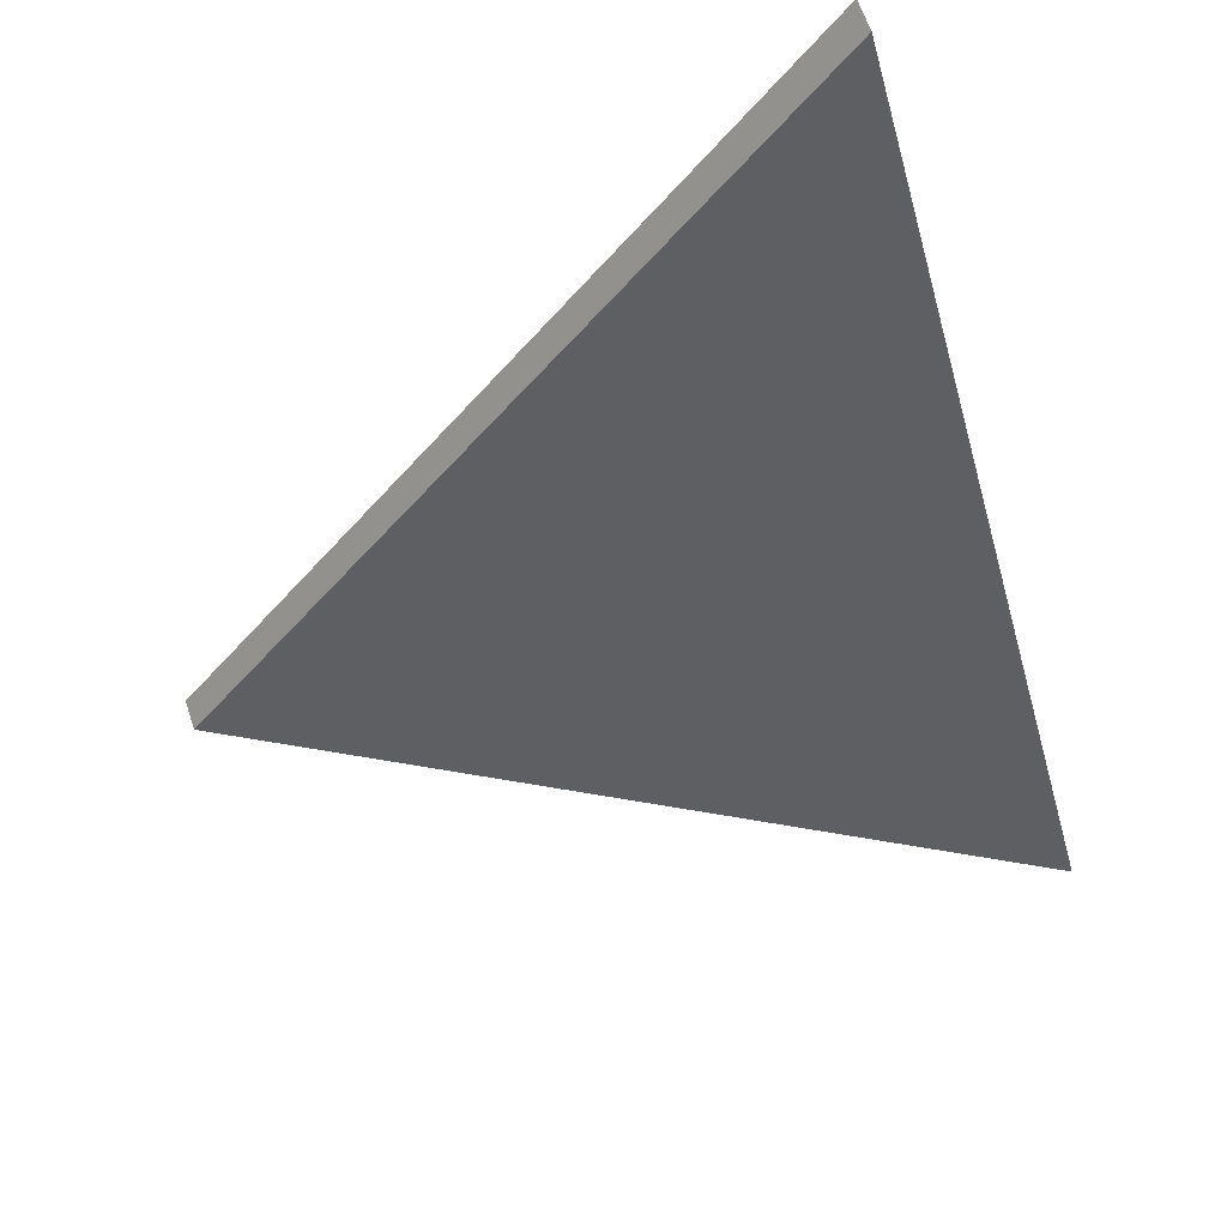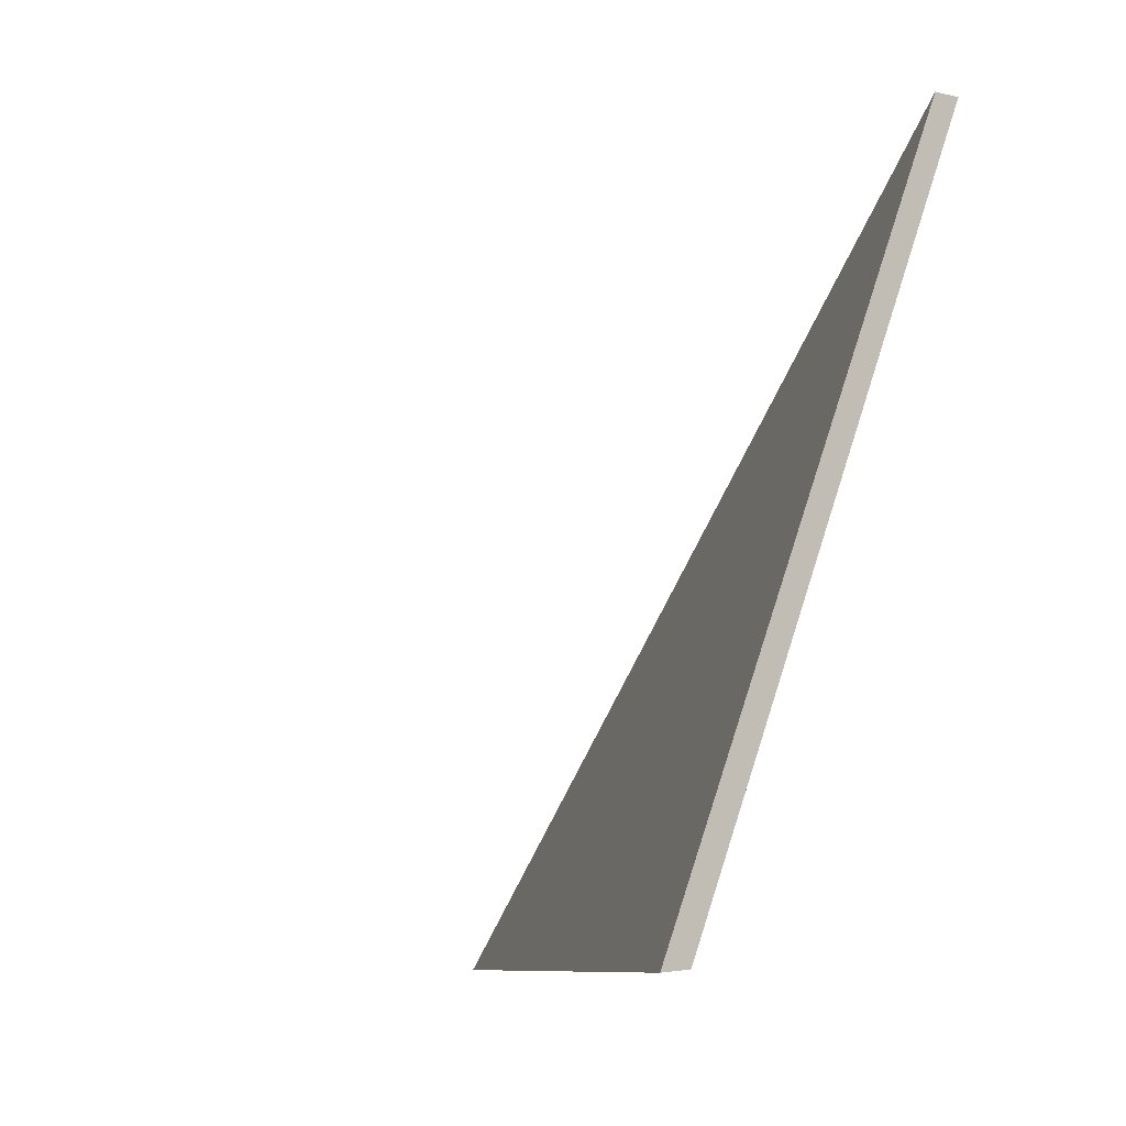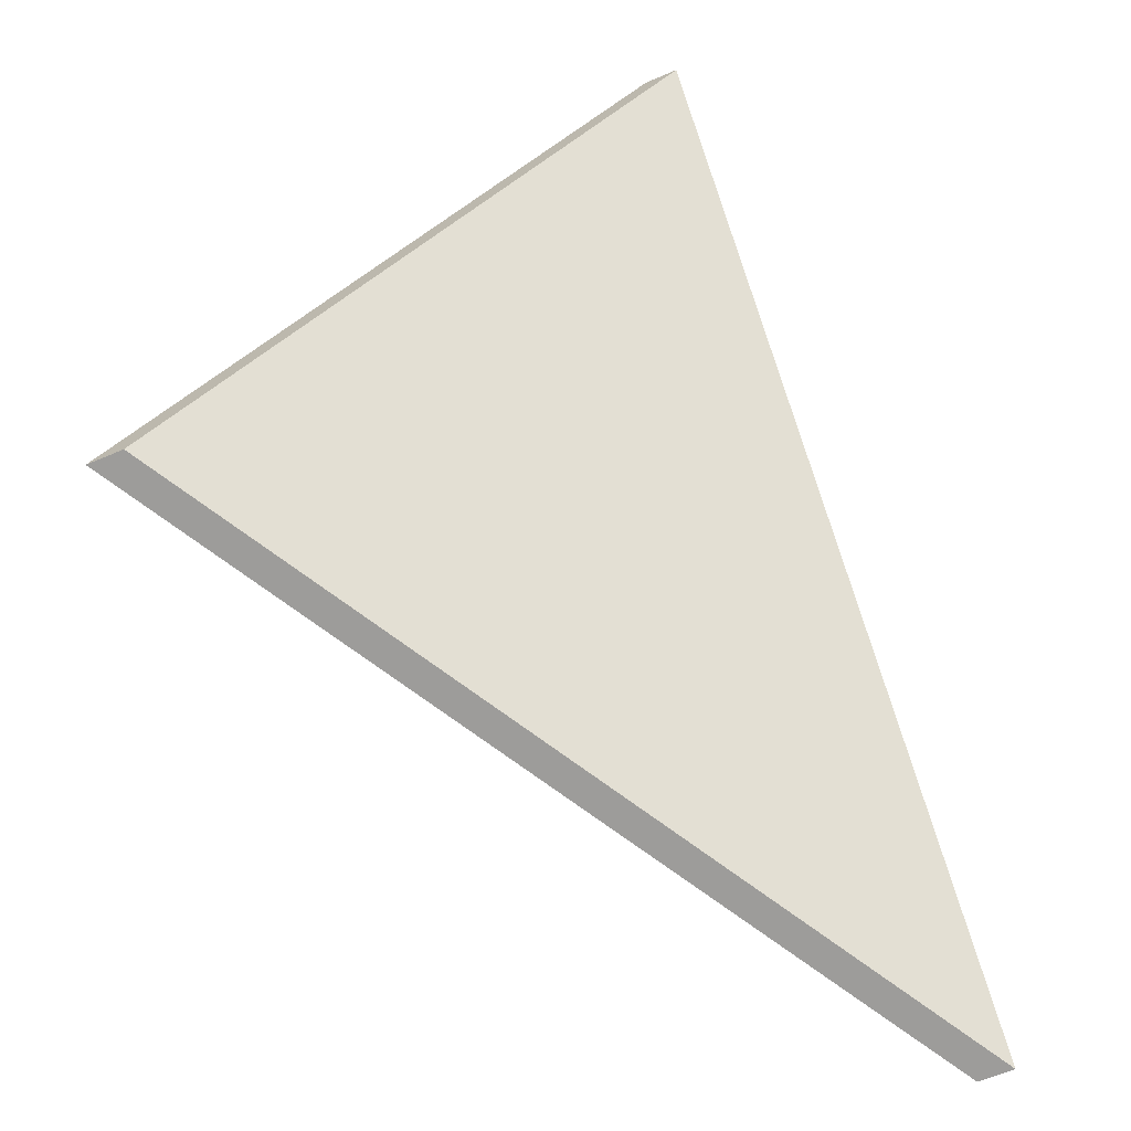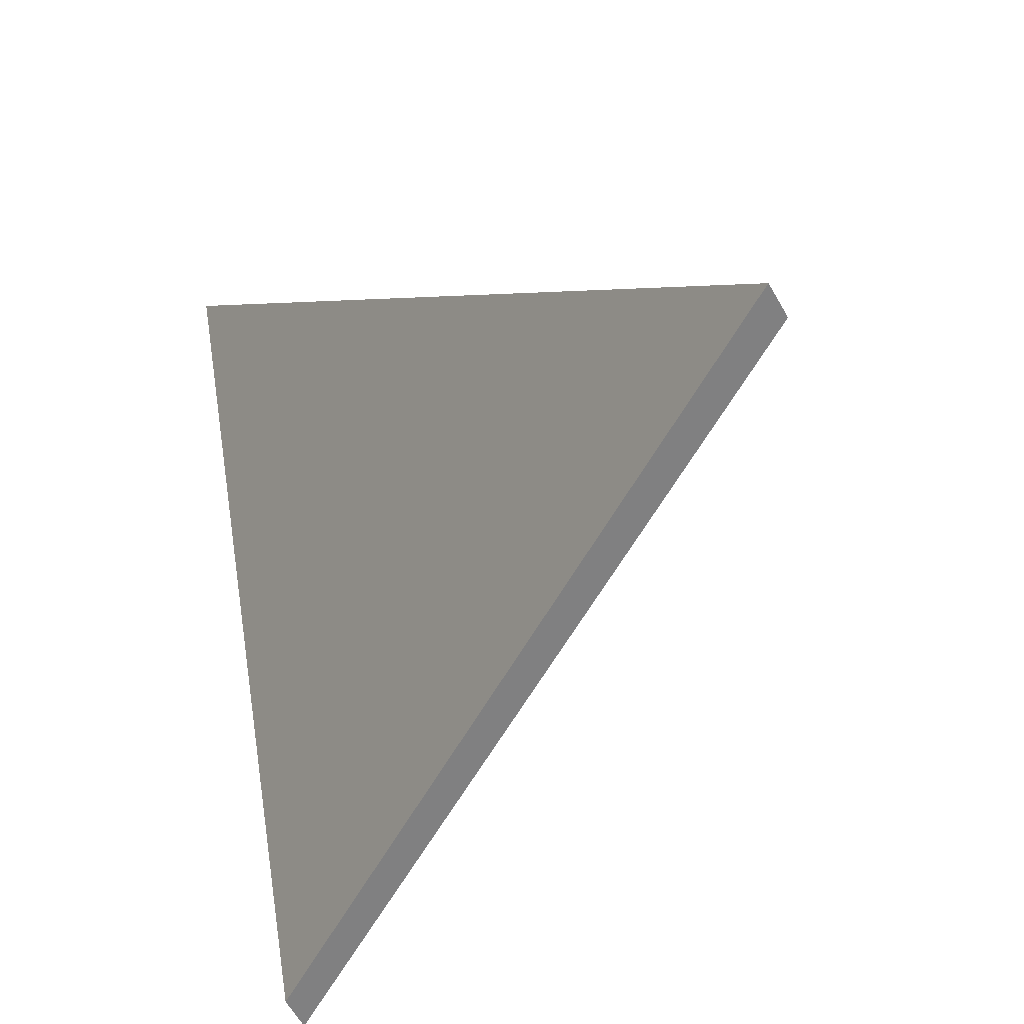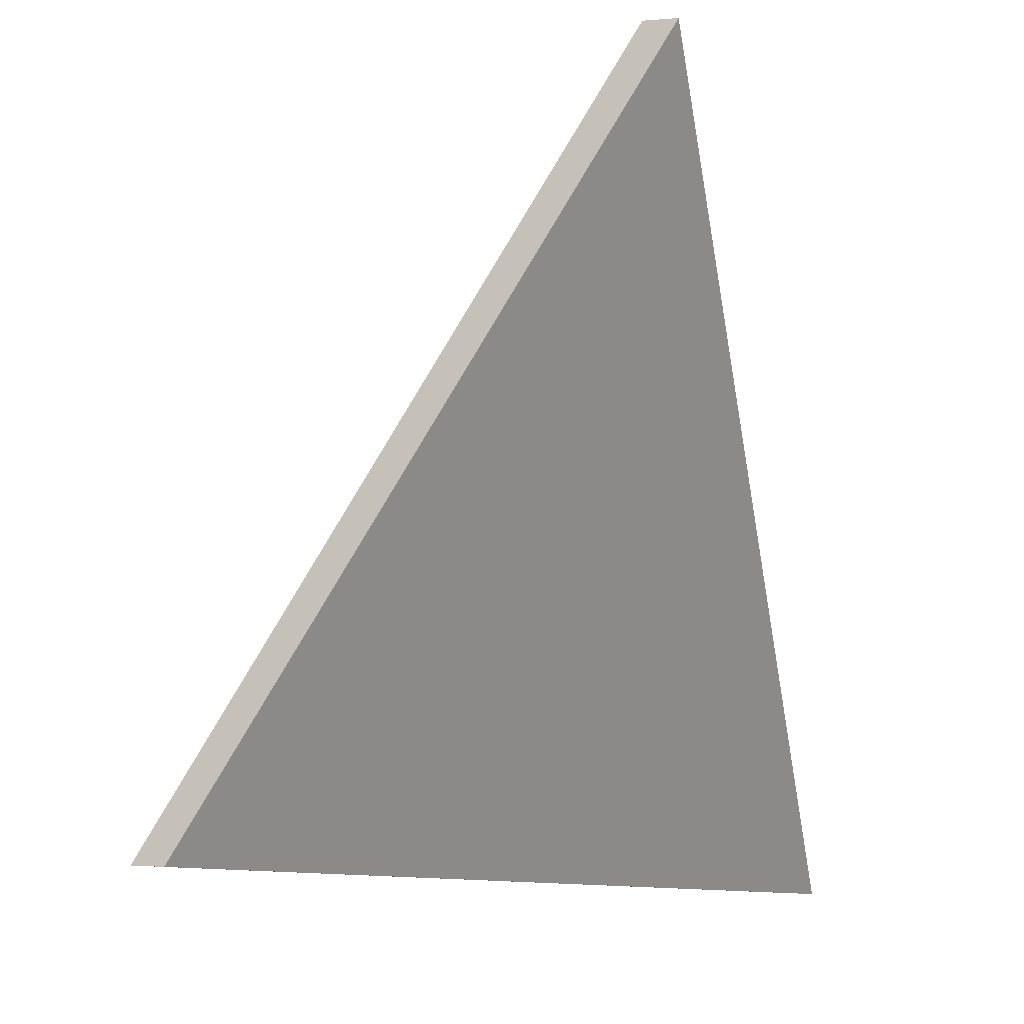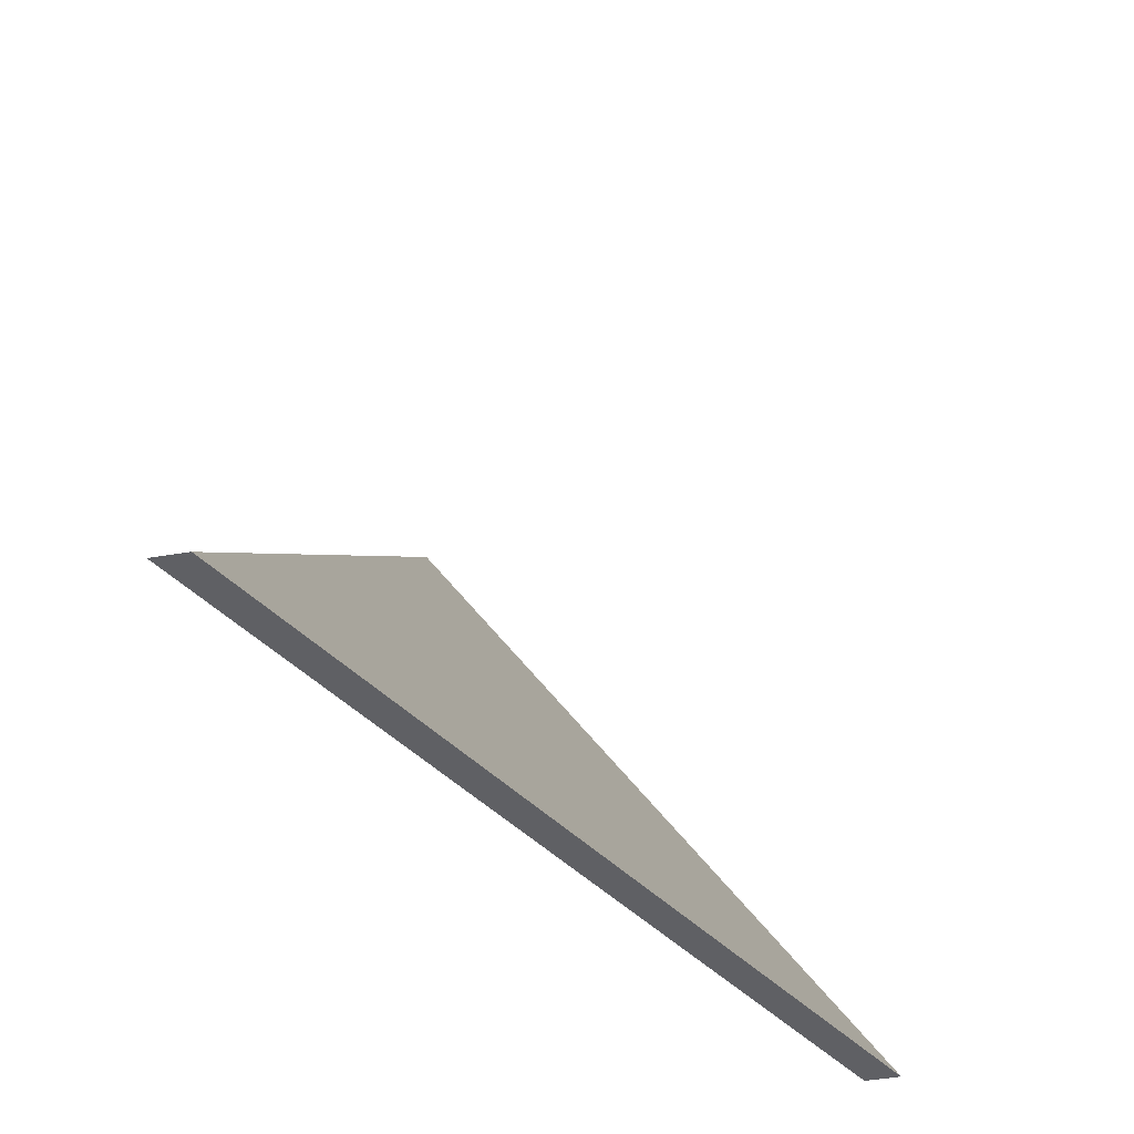
<metadata>
{"format":"obj","ext":"obj","renderer":"f3d","projection":"perspective","resolution":1024,"background":"white","views":[{"elev":63.9,"azim":161.7,"up":"+Z"},{"elev":-2.1,"azim":-132.2,"up":"+Z"},{"elev":-63.5,"azim":-66.7,"up":"+Z"},{"elev":-65.0,"azim":30.4,"up":"+Z"},{"elev":-1.7,"azim":-72.6,"up":"+Z"},{"elev":-53.1,"azim":99.7,"up":"+Z"}]}
</metadata>
<code>
v 4.08 -0.06185 -3.157
v 4.087 -0.09473 -3.101
v 4.135 -0.09473 -3.164
v 4.08 -0.06428 -3.157
v 4.135 -0.09717 -3.164
v 4.087 -0.09717 -3.101
v 4.135 -0.09717 -3.164
v 4.08 -0.06428 -3.157
v 4.08 -0.06185 -3.157
v 4.135 -0.09473 -3.164
v 4.087 -0.09717 -3.101
v 4.135 -0.09717 -3.164
v 4.135 -0.09473 -3.164
v 4.087 -0.09473 -3.101
v 4.08 -0.06428 -3.157
v 4.087 -0.09717 -3.101
v 4.087 -0.09473 -3.101
v 4.08 -0.06185 -3.157
f 1 2 3
f 4 5 6
f 7 8 9
f 7 9 10
f 11 12 13
f 11 13 14
f 15 16 17
f 15 17 18

</code>
